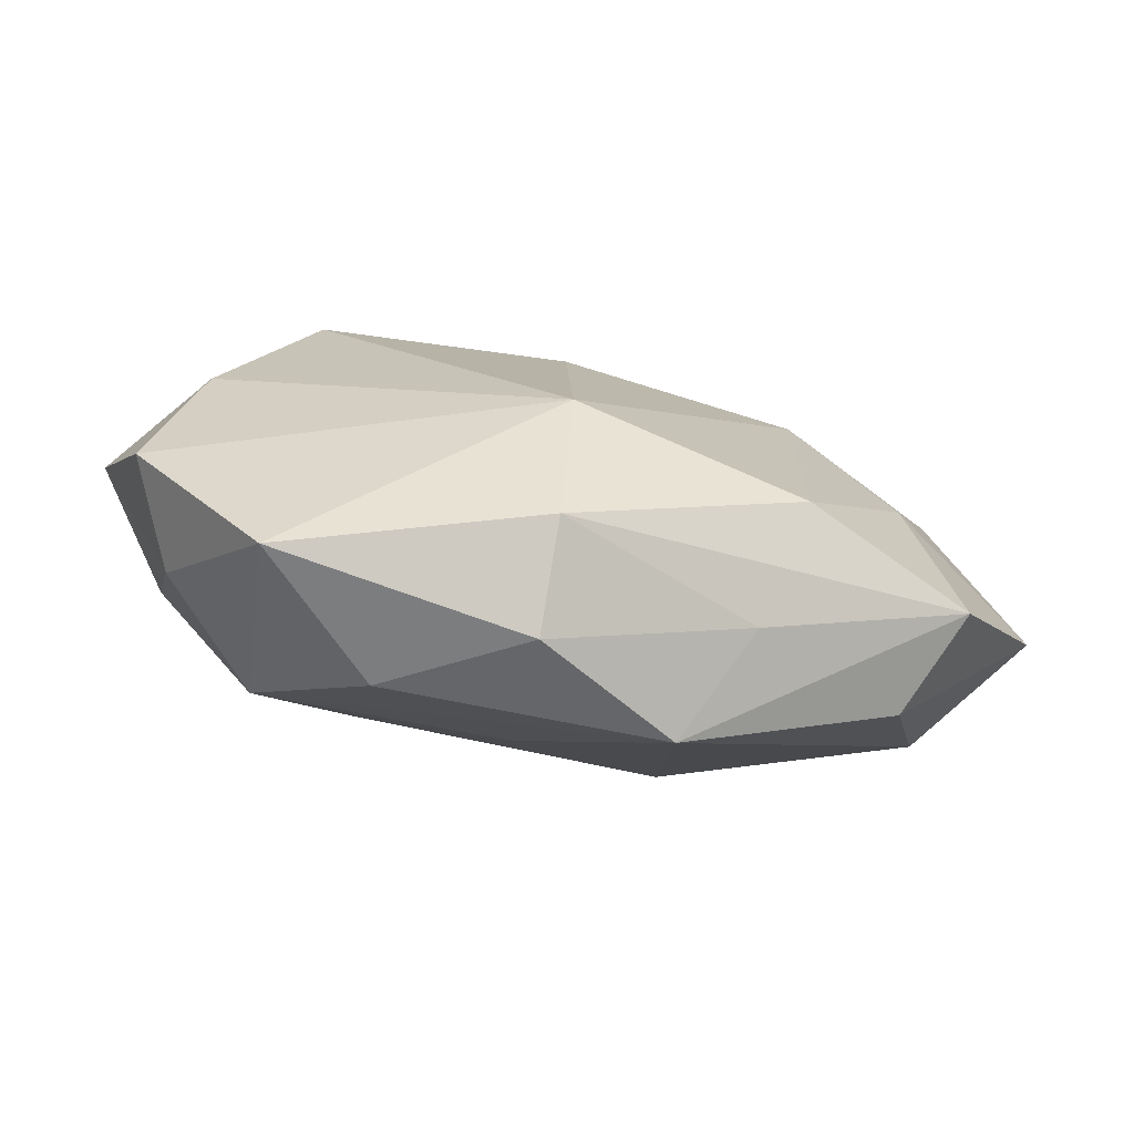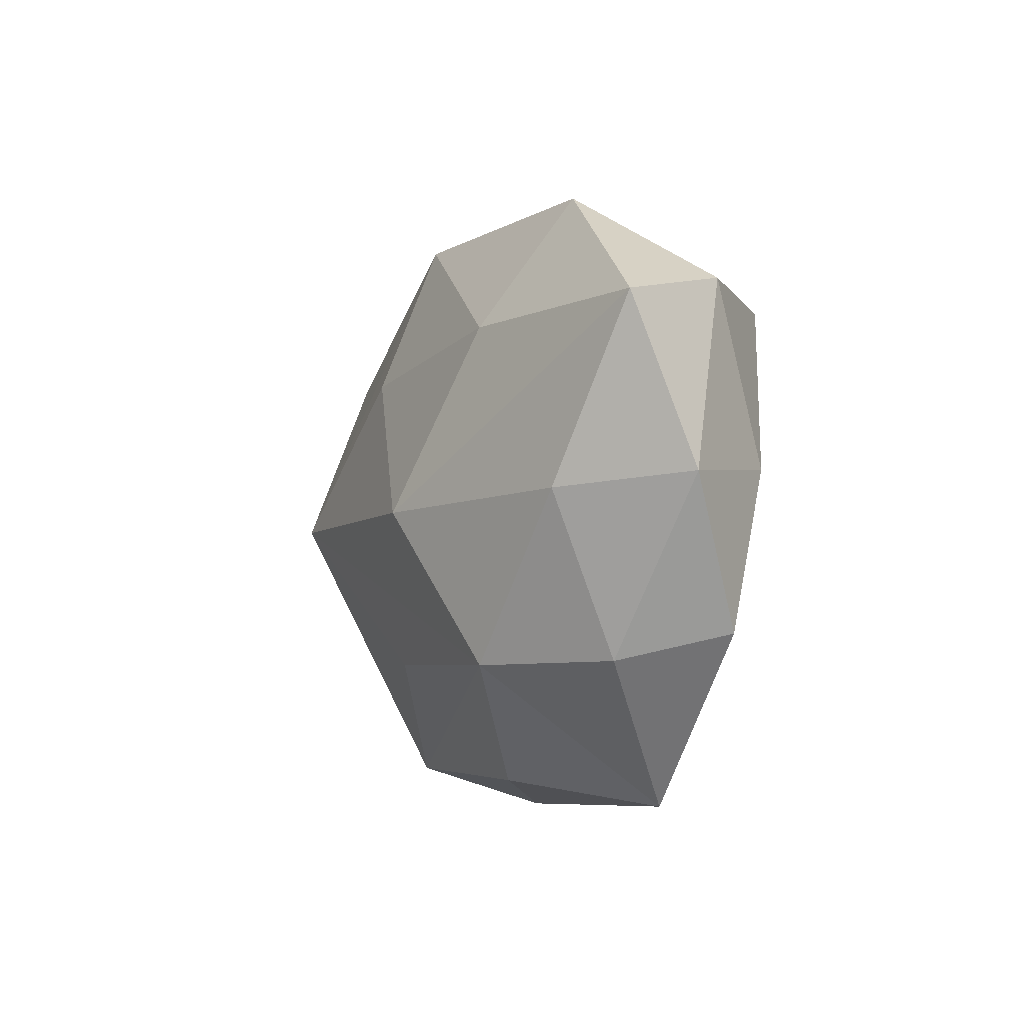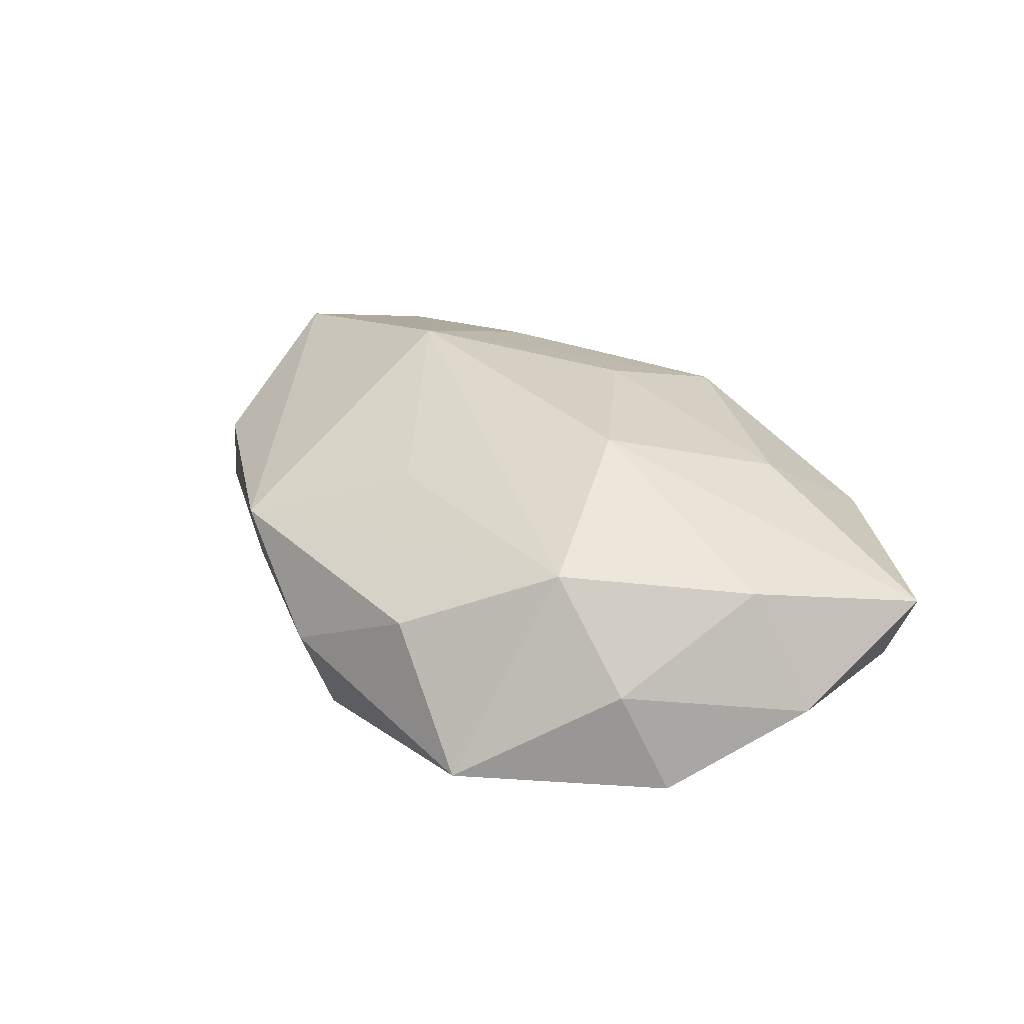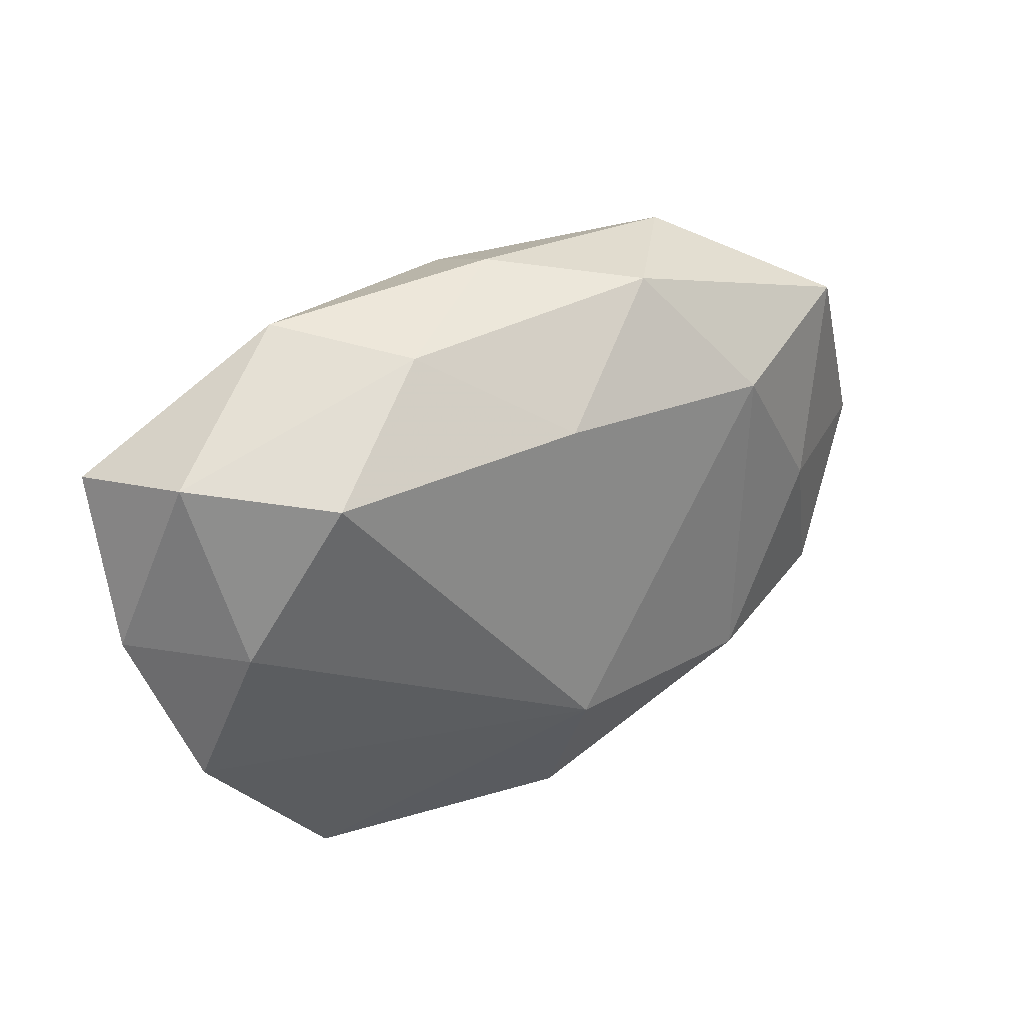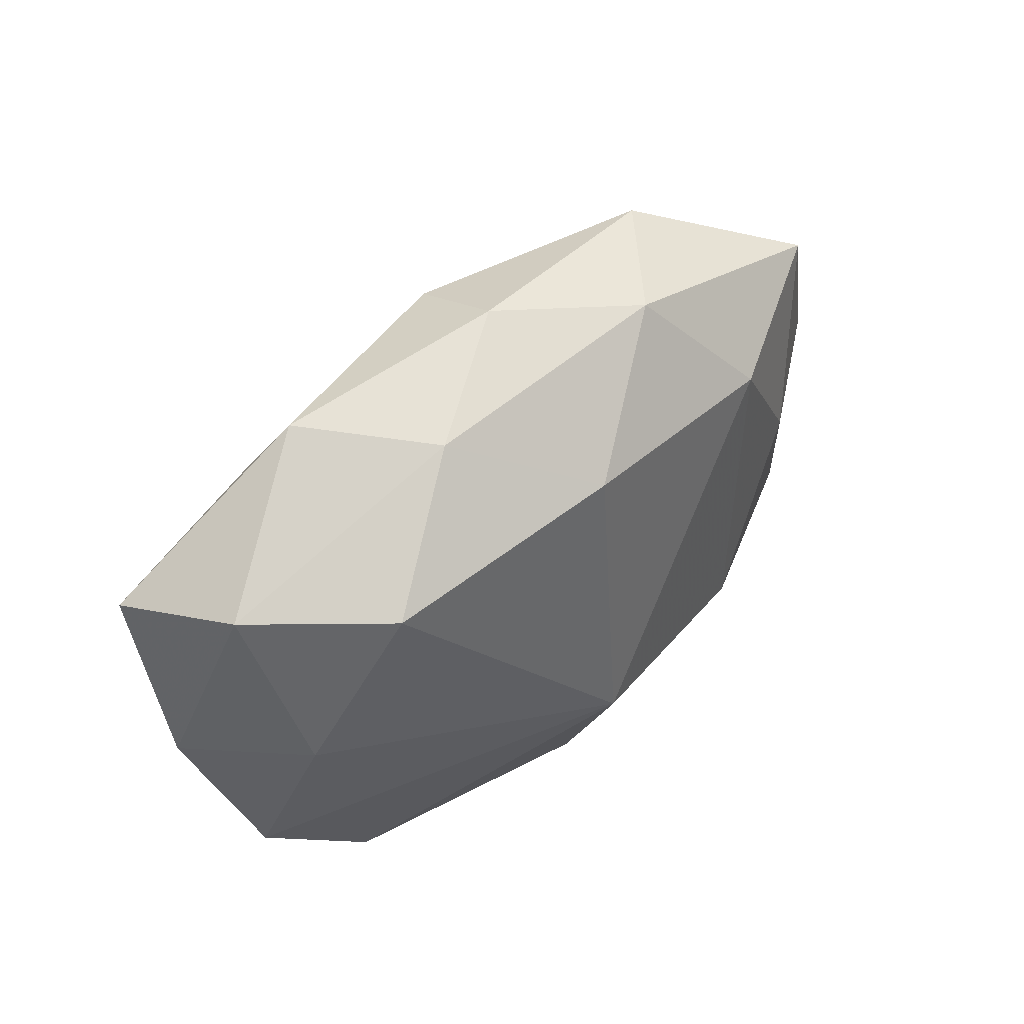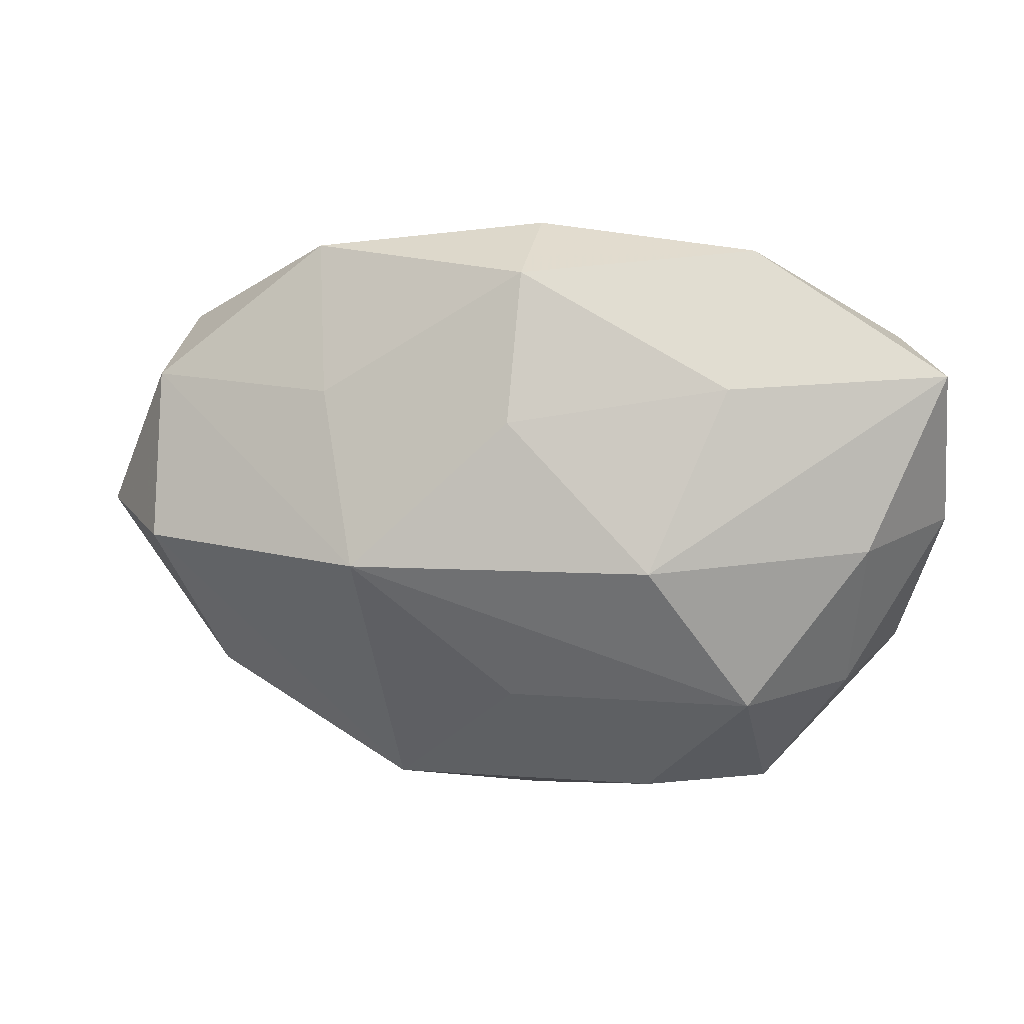
<metadata>
{"format":"obj","ext":"obj","renderer":"f3d","projection":"perspective","resolution":1024,"background":"white","views":[{"elev":-74.5,"azim":169.3,"up":"+Y"},{"elev":-3.2,"azim":70.5,"up":"+Y"},{"elev":33.2,"azim":51.2,"up":"+Z"},{"elev":33.1,"azim":147.4,"up":"+Y"},{"elev":47.5,"azim":136.6,"up":"+Y"},{"elev":12.7,"azim":12.4,"up":"+Y"}]}
</metadata>
<code>
v -0.01596 -0.003044 0.02094
v 0.04573 0.01734 0.006178
v 0.02333 0.01631 0.01338
v -0.04209 0.01978 -0.005471
v -0.04157 -0.002709 0.01277
v 0.0002592 -0.03398 -0.001265
v 0.0005792 -0.01484 -0.01959
v -0.01373 0.02967 -0.007934
v 0.03677 0.001467 -0.01162
v -0.02447 0.0164 -0.01451
v -0.03622 -0.01928 0.004373
v 0.0002339 -0.01828 0.0143
v 0.04611 0.0004896 -0.0005311
v -0.04255 0.01473 0.006261
v 0.01426 0.02799 -0.007487
v 0.0384 -0.0009053 0.01121
v 0.02647 -0.03238 -0.004965
v 0.02634 -0.01791 0.01433
v 0.04098 -0.01475 -0.00653
v -0.02336 -0.01801 -0.01467
v 0.04009 0.01981 -0.005403
v 0.01625 -0.00233 0.02042
v 0.0248 0.02993 0.003724
v 0.01457 -0.03021 0.007171
v 0.03613 -0.0174 0.003964
v 0.0006213 0.02783 0.01093
v -0.02388 0.02951 0.004021
v -0.02106 0.01448 0.01281
v -0.02002 -0.02615 -0.00376
v 0.0008186 0.0196 -0.01681
v 0.0003911 -0.03014 -0.01214
v -0.05135 -0.001552 -0.0001056
v -0.04117 -0.01687 -0.006332
v 0.02754 0.01852 -0.01558
v -0.0141 -0.03069 0.007267
v -0.03527 -5.083e-05 -0.01123
v 0.0007525 0.03223 0.0005784
v 0.0004453 0.01255 0.0171
f 35 1 5
f 18 22 1
f 4 8 10
f 35 33 29
f 35 5 11
f 11 33 35
f 32 11 5
f 33 11 32
f 12 1 35
f 35 18 12
f 12 18 1
f 34 15 21
f 2 22 16
f 22 18 16
f 35 29 6
f 4 10 36
f 36 32 4
f 33 32 36
f 34 7 30
f 7 10 30
f 30 10 8
f 30 15 34
f 8 15 30
f 3 22 2
f 1 22 38
f 38 26 1
f 22 3 38
f 38 3 26
f 2 21 23
f 23 21 15
f 23 3 2
f 26 3 23
f 27 8 4
f 34 21 9
f 9 7 34
f 9 19 7
f 13 21 2
f 2 16 13
f 19 9 13
f 13 9 21
f 25 16 18
f 19 13 25
f 25 13 16
f 7 19 17
f 19 25 17
f 17 25 18
f 31 6 29
f 31 29 33
f 7 17 31
f 31 17 6
f 20 10 7
f 20 36 10
f 33 36 20
f 7 31 20
f 20 31 33
f 26 23 37
f 37 27 26
f 8 27 37
f 37 15 8
f 37 23 15
f 1 26 28
f 26 27 28
f 24 18 35
f 24 17 18
f 35 6 24
f 6 17 24
f 14 28 27
f 14 27 4
f 14 5 1
f 1 28 14
f 4 32 14
f 14 32 5

</code>
